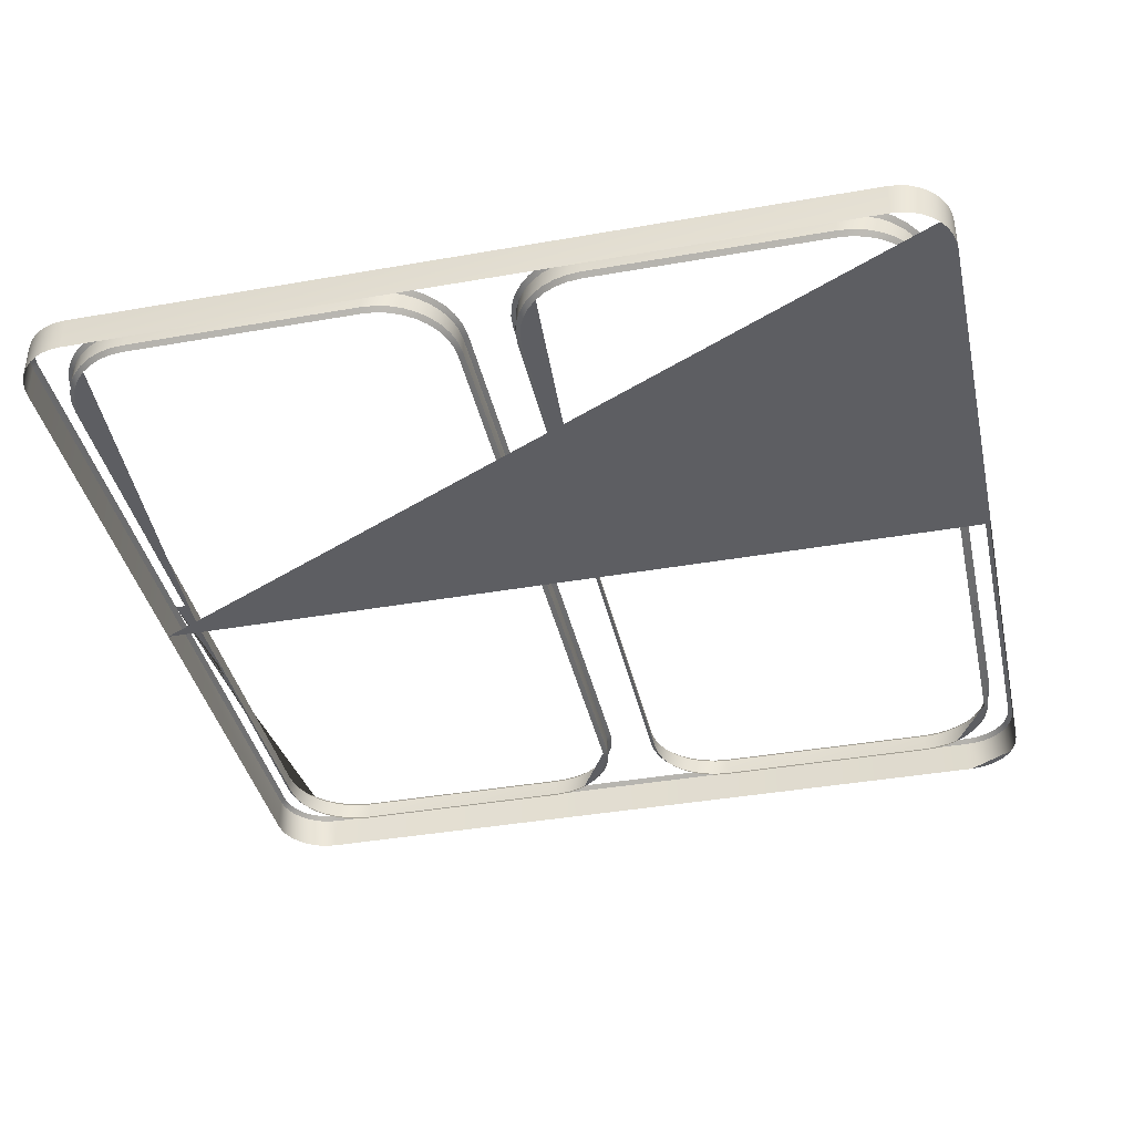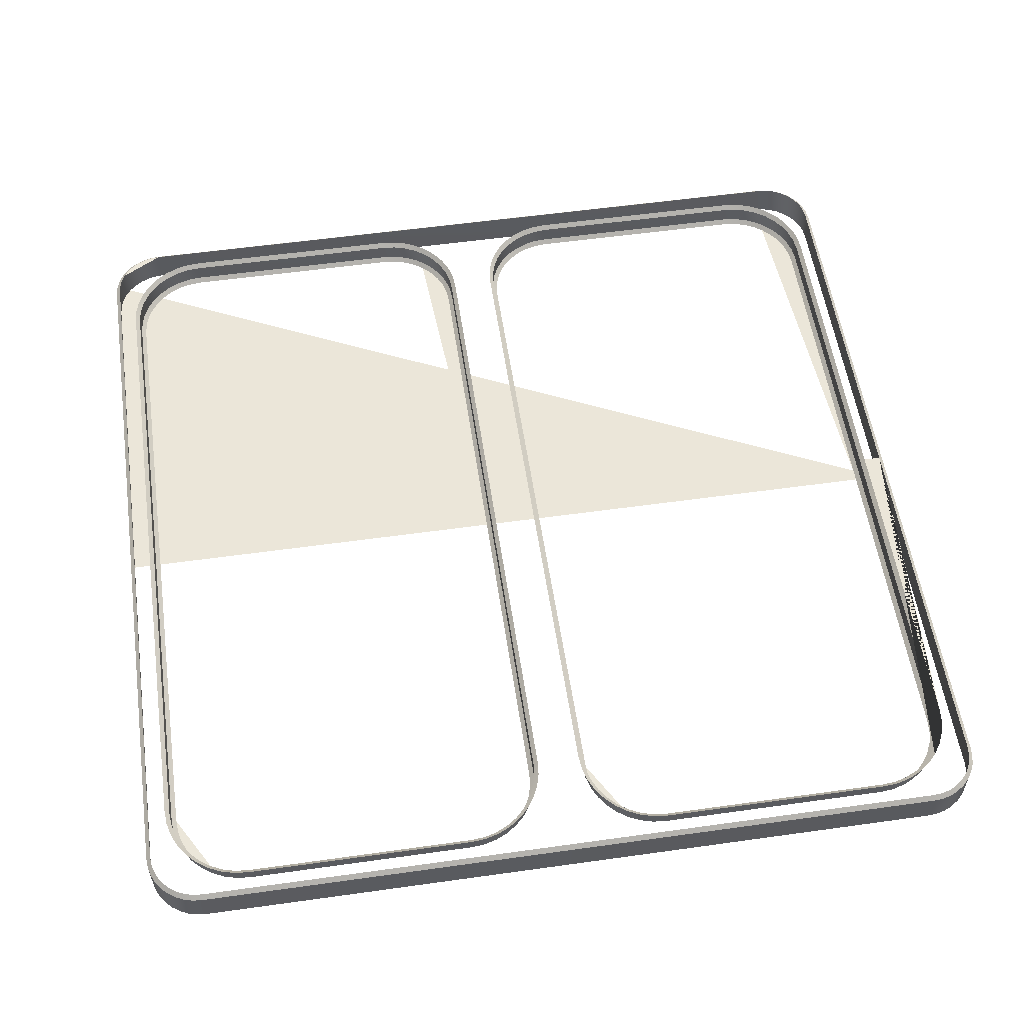
<metadata>
{"format":"obj","ext":"obj","renderer":"f3d","projection":"perspective","resolution":1024,"background":"white","views":[{"elev":-39.2,"azim":-77.6,"up":"+Z"},{"elev":55.7,"azim":81.6,"up":"+Z"}]}
</metadata>
<code>
g Object__0
v 0.382 0.035 0.04
v 0.382 0.475 0.04
v 0.3978 0.4736 0.04
v 0.4127 0.4695 0.04
v 0.4264 0.463 0.04
v 0.4387 0.4543 0.04
v 0.4493 0.4437 0.04
v 0.458 0.4314 0.04
v 0.4645 0.4177 0.04
v 0.4686 0.4028 0.04
v 0.47 0.387 0.04
v 0.47 0.123 0.04
v 0.4686 0.1072 0.04
v 0.4645 0.09229 0.04
v 0.458 0.07858 0.04
v 0.4493 0.0663 0.04
v 0.4387 0.0557 0.04
v 0.4264 0.04701 0.04
v 0.4127 0.0405 0.04
v 0.3978 0.03642 0.04
v 0.382 -0.465 0.04
v 0.382 -0.025 0.04
v 0.3978 -0.02642 0.04
v 0.4127 -0.03051 0.04
v 0.4264 -0.03701 0.04
v 0.4387 -0.0457 0.04
v 0.4493 -0.0563 0.04
v 0.458 -0.06858 0.04
v 0.4645 -0.08229 0.04
v 0.4686 -0.09718 0.04
v 0.47 -0.113 0.04
v 0.47 -0.377 0.04
v 0.4686 -0.3928 0.04
v 0.4645 -0.4077 0.04
v 0.458 -0.4214 0.04
v 0.4493 -0.4337 0.04
v 0.4387 -0.4443 0.04
v 0.4264 -0.453 0.04
v 0.4127 -0.4595 0.04
v 0.3978 -0.4636 0.04
v 0.382 0.475 0.02
v 0.3978 0.4736 0.02
v 0.4127 0.4695 0.02
v 0.4264 0.463 0.02
v 0.4387 0.4543 0.02
v 0.4493 0.4437 0.02
v 0.458 0.4314 0.02
v 0.4645 0.4177 0.02
v 0.4686 0.4028 0.02
v 0.47 0.387 0.02
v 0.47 0.123 0.02
v 0.4686 0.1072 0.02
v 0.4645 0.09229 0.02
v 0.458 0.07858 0.02
v 0.4493 0.0663 0.02
v 0.4387 0.0557 0.02
v 0.4264 0.04701 0.02
v 0.4127 0.0405 0.02
v 0.3978 0.03642 0.02
v 0.382 0.035 0.02
v 0.382 -0.465 0.02
v 0.382 -0.025 0.02
v 0.3978 -0.02642 0.02
v 0.4127 -0.03051 0.02
v 0.4264 -0.03701 0.02
v 0.4387 -0.0457 0.02
v 0.4493 -0.0563 0.02
v 0.458 -0.06858 0.02
v 0.4645 -0.08229 0.02
v 0.4686 -0.09718 0.02
v 0.47 -0.113 0.02
v 0.47 -0.377 0.02
v 0.4686 -0.3928 0.02
v 0.4645 -0.4077 0.02
v 0.458 -0.4214 0.02
v 0.4493 -0.4337 0.02
v 0.4387 -0.4443 0.02
v 0.4264 -0.453 0.02
v 0.4127 -0.4595 0.02
v 0.3978 -0.4636 0.02
v 0 -0.495 0
v 0 0.505 0
v 0 -0.495 0.04
v 0 0.505 0.04
v 0 -0.465 0.04
v 0 -0.025 0.04
v 0 0.035 0.04
v 0 0.475 0.04
v 0 0.475 0.02
v 0 0.035 0.02
v 0 -0.465 0.02
v 0 -0.025 0.02
v -0.382 0.035 0.04
v -0.382 0.475 0.04
v -0.3978 0.4736 0.04
v -0.4127 0.4695 0.04
v -0.4264 0.463 0.04
v -0.4387 0.4543 0.04
v -0.4493 0.4437 0.04
v -0.458 0.4314 0.04
v -0.4645 0.4177 0.04
v -0.4686 0.4028 0.04
v -0.47 0.387 0.04
v -0.47 0.123 0.04
v -0.4686 0.1072 0.04
v -0.4645 0.09229 0.04
v -0.458 0.07858 0.04
v -0.4493 0.0663 0.04
v -0.4387 0.0557 0.04
v -0.4264 0.04701 0.04
v -0.4127 0.0405 0.04
v -0.3978 0.03642 0.04
v -0.382 -0.465 0.04
v -0.382 -0.025 0.04
v -0.3978 -0.02642 0.04
v -0.4127 -0.03051 0.04
v -0.4264 -0.03701 0.04
v -0.4387 -0.0457 0.04
v -0.4493 -0.0563 0.04
v -0.458 -0.06858 0.04
v -0.4645 -0.08229 0.04
v -0.4686 -0.09718 0.04
v -0.47 -0.113 0.04
v -0.47 -0.377 0.04
v -0.4686 -0.3928 0.04
v -0.4645 -0.4077 0.04
v -0.458 -0.4214 0.04
v -0.4493 -0.4337 0.04
v -0.4387 -0.4443 0.04
v -0.4264 -0.453 0.04
v -0.4127 -0.4595 0.04
v -0.3978 -0.4636 0.04
v -0.382 0.475 0.02
v -0.3978 0.4736 0.02
v -0.4127 0.4695 0.02
v -0.4264 0.463 0.02
v -0.4387 0.4543 0.02
v -0.4493 0.4437 0.02
v -0.458 0.4314 0.02
v -0.4645 0.4177 0.02
v -0.4686 0.4028 0.02
v -0.47 0.387 0.02
v -0.47 0.123 0.02
v -0.4686 0.1072 0.02
v -0.4645 0.09229 0.02
v -0.458 0.07858 0.02
v -0.4493 0.0663 0.02
v -0.4387 0.0557 0.02
v -0.4264 0.04701 0.02
v -0.4127 0.0405 0.02
v -0.3978 0.03642 0.02
v -0.382 0.035 0.02
v -0.382 -0.465 0.02
v -0.382 -0.025 0.02
v -0.3978 -0.02642 0.02
v -0.4127 -0.03051 0.02
v -0.4264 -0.03701 0.02
v -0.4387 -0.0457 0.02
v -0.4493 -0.0563 0.02
v -0.458 -0.06858 0.02
v -0.4645 -0.08229 0.02
v -0.4686 -0.09718 0.02
v -0.47 -0.113 0.02
v -0.47 -0.377 0.02
v -0.4686 -0.3928 0.02
v -0.4645 -0.4077 0.02
v -0.458 -0.4214 0.02
v -0.4493 -0.4337 0.02
v -0.4387 -0.4443 0.02
v -0.4264 -0.453 0.02
v -0.4127 -0.4595 0.02
v -0.3978 -0.4636 0.02
v 0 -0.495 0
v 0 0.505 0
v 0 -0.495 0.04
v 0 0.505 0.04
v 0 -0.465 0.04
v 0 -0.025 0.04
v 0 0.035 0.04
v 0 0.475 0.04
v 0 0.475 0.02
v 0 0.035 0.02
v 0 -0.465 0.02
v 0 -0.025 0.02
v 0.5 0.443 0.04
v 0.438 0.505 0.04
v 0.5 0.443 0
v 0.438 0.505 0
v -0.5 -0.433 0
v -0.438 -0.495 0
v -0.5 -0.433 0.04
v -0.438 -0.495 0.04
v 0.499 0.4541 0.04
v 0.4961 0.4646 0.04
v 0.4915 0.4743 0.04
v 0.4854 0.4829 0.04
v 0.4779 0.4904 0.04
v 0.4693 0.4965 0.04
v 0.4596 0.5011 0.04
v 0.4491 0.504 0.04
v 0.499 0.4541 0
v 0.4961 0.4646 0
v 0.4915 0.4743 0
v 0.4854 0.4829 0
v 0.4779 0.4904 0
v 0.4693 0.4965 0
v 0.4596 0.5011 0
v 0.4491 0.504 0
v -0.499 -0.4441 0.04
v -0.4961 -0.4546 0.04
v -0.4915 -0.4643 0.04
v -0.4854 -0.4729 0.04
v -0.4779 -0.4804 0.04
v -0.4693 -0.4865 0.04
v -0.4596 -0.4911 0.04
v -0.4491 -0.494 0.04
v -0.499 -0.4441 0
v -0.4961 -0.4546 0
v -0.4915 -0.4643 0
v -0.4854 -0.4729 0
v -0.4779 -0.4804 0
v -0.4693 -0.4865 0
v -0.4596 -0.4911 0
v -0.4491 -0.494 0
v 0.438 -0.495 0.04
v 0.5 -0.433 0.04
v 0.438 -0.495 0
v 0.5 -0.433 0
v -0.438 0.505 0.04
v -0.5 0.443 0.04
v -0.438 0.505 0
v -0.5 0.443 0
v 0.4491 -0.494 0.04
v 0.4596 -0.4911 0.04
v 0.4693 -0.4865 0.04
v 0.4779 -0.4804 0.04
v 0.4854 -0.4729 0.04
v 0.4915 -0.4643 0.04
v 0.4961 -0.4546 0.04
v 0.499 -0.4441 0.04
v -0.4491 0.504 0.04
v -0.4596 0.5011 0.04
v -0.4693 0.4965 0.04
v -0.4779 0.4904 0.04
v -0.4854 0.4829 0.04
v -0.4915 0.4743 0.04
v -0.4961 0.4646 0.04
v -0.499 0.4541 0.04
v 0.499 -0.4441 0
v 0.4961 -0.4546 0
v 0.4915 -0.4643 0
v 0.4854 -0.4729 0
v 0.4779 -0.4804 0
v 0.4693 -0.4865 0
v 0.4596 -0.4911 0
v 0.4491 -0.494 0
v -0.499 0.4541 0
v -0.4961 0.4646 0
v -0.4915 0.4743 0
v -0.4854 0.4829 0
v -0.4779 0.4904 0
v -0.4693 0.4965 0
v -0.4596 0.5011 0
v -0.4491 0.504 0
v -0.495 0.4428 0.045
v -0.4941 0.4533 0.045
v -0.4914 0.4629 0.045
v -0.4872 0.4718 0.045
v -0.4816 0.4797 0.045
v -0.4747 0.4866 0.045
v -0.4668 0.4922 0.045
v -0.4579 0.4964 0.045
v -0.4483 0.4991 0.045
v -0.4378 0.5 0.045
v 0 0.5 0.045
v 0 0.48 0.045
v -0.3822 0.48 0.045
v -0.3987 0.4785 0.045
v -0.4145 0.4742 0.045
v -0.429 0.4673 0.045
v -0.4419 0.4581 0.045
v -0.4531 0.4469 0.045
v -0.4623 0.434 0.045
v -0.4692 0.4195 0.045
v -0.4735 0.4037 0.045
v -0.475 0.3872 0.045
v -0.475 0.1228 0.045
v -0.4735 0.1063 0.045
v -0.4692 0.09054 0.045
v -0.4623 0.07605 0.045
v -0.4531 0.06307 0.045
v -0.4419 0.05186 0.045
v -0.429 0.04268 0.045
v -0.4145 0.0358 0.045
v -0.3987 0.03148 0.045
v -0.3822 0.03 0.045
v 0 0.03 0.045
v 0 -0.02 0.045
v -0.3822 -0.02 0.045
v -0.3987 -0.02148 0.045
v -0.4145 -0.0258 0.045
v -0.429 -0.03268 0.045
v -0.4419 -0.04186 0.045
v -0.4531 -0.05307 0.045
v -0.4623 -0.06605 0.045
v -0.4692 -0.08054 0.045
v -0.4735 -0.09629 0.045
v -0.475 -0.1128 0.045
v -0.475 -0.3772 0.045
v -0.4735 -0.3937 0.045
v -0.4692 -0.4095 0.045
v -0.4623 -0.424 0.045
v -0.4531 -0.4369 0.045
v -0.4419 -0.4481 0.045
v -0.429 -0.4573 0.045
v -0.4145 -0.4642 0.045
v -0.3987 -0.4685 0.045
v -0.3822 -0.47 0.045
v 0 -0.47 0.045
v 0 -0.49 0.045
v -0.4378 -0.49 0.045
v -0.4483 -0.4891 0.045
v -0.4579 -0.4864 0.045
v -0.4668 -0.4822 0.045
v -0.4747 -0.4766 0.045
v -0.4816 -0.4697 0.045
v -0.4872 -0.4618 0.045
v -0.4914 -0.4529 0.045
v -0.4941 -0.4433 0.045
v -0.495 -0.4328 0.045
v 0.4378 0.5 0.045
v 0.4483 0.4991 0.045
v 0.4579 0.4964 0.045
v 0.4668 0.4922 0.045
v 0.4747 0.4866 0.045
v 0.4816 0.4797 0.045
v 0.4872 0.4718 0.045
v 0.4914 0.4629 0.045
v 0.4941 0.4533 0.045
v 0.495 0.4428 0.045
v 0.495 -0.4328 0.045
v 0.4941 -0.4433 0.045
v 0.4914 -0.4529 0.045
v 0.4872 -0.4618 0.045
v 0.4816 -0.4697 0.045
v 0.4747 -0.4766 0.045
v 0.4668 -0.4822 0.045
v 0.4579 -0.4864 0.045
v 0.4483 -0.4891 0.045
v 0.4378 -0.49 0.045
v 0.3822 -0.47 0.045
v 0.3987 -0.4685 0.045
v 0.4145 -0.4642 0.045
v 0.429 -0.4573 0.045
v 0.4419 -0.4481 0.045
v 0.4531 -0.4369 0.045
v 0.4623 -0.424 0.045
v 0.4692 -0.4095 0.045
v 0.4735 -0.3937 0.045
v 0.475 -0.3772 0.045
v 0.475 -0.1128 0.045
v 0.4735 -0.09629 0.045
v 0.4692 -0.08054 0.045
v 0.4623 -0.06605 0.045
v 0.4531 -0.05307 0.045
v 0.4419 -0.04186 0.045
v 0.429 -0.03268 0.045
v 0.4145 -0.0258 0.045
v 0.3987 -0.02148 0.045
v 0.3822 -0.02 0.045
v 0.3822 0.03 0.045
v 0.3987 0.03148 0.045
v 0.4145 0.0358 0.045
v 0.429 0.04268 0.045
v 0.4419 0.05186 0.045
v 0.4531 0.06307 0.045
v 0.4623 0.07605 0.045
v 0.4692 0.09054 0.045
v 0.4735 0.1063 0.045
v 0.475 0.1228 0.045
v 0.475 0.3872 0.045
v 0.4735 0.4037 0.045
v 0.4692 0.4195 0.045
v 0.4623 0.434 0.045
v 0.4531 0.4469 0.045
v 0.4419 0.4581 0.045
v 0.429 0.4673 0.045
v 0.4145 0.4742 0.045
v 0.3987 0.4785 0.045
v 0.3822 0.48 0.045
v 0 -0.46 0.015
v -0.3818 -0.46 0.015
v -0.3969 -0.4586 0.015
v -0.411 -0.4548 0.015
v -0.4239 -0.4487 0.015
v -0.4355 -0.4405 0.015
v -0.4455 -0.4305 0.015
v -0.4537 -0.4189 0.015
v -0.4598 -0.406 0.015
v -0.4636 -0.3919 0.015
v -0.465 -0.3768 0.015
v -0.465 -0.1132 0.015
v -0.4636 -0.09807 0.015
v -0.4598 -0.08404 0.015
v -0.4537 -0.07112 0.015
v -0.4455 -0.05954 0.015
v -0.4355 -0.04953 0.015
v -0.4239 -0.04135 0.015
v -0.411 -0.03521 0.015
v -0.3969 -0.03136 0.015
v -0.3818 -0.03 0.015
v 0 -0.03 0.015
v 0 0.04 0.015
v -0.3818 0.04 0.015
v -0.3969 0.04136 0.015
v -0.411 0.04521 0.015
v -0.4239 0.05135 0.015
v -0.4355 0.05953 0.015
v -0.4455 0.06954 0.015
v -0.4537 0.08112 0.015
v -0.4598 0.09404 0.015
v -0.4636 0.1081 0.015
v -0.465 0.1232 0.015
v -0.465 0.3868 0.015
v -0.4636 0.4019 0.015
v -0.4598 0.416 0.015
v -0.4537 0.4289 0.015
v -0.4455 0.4405 0.015
v -0.4355 0.4505 0.015
v -0.4239 0.4587 0.015
v -0.411 0.4648 0.015
v -0.3969 0.4686 0.015
v -0.3818 0.47 0.015
v 0 0.47 0.015
v 0.3818 -0.03 0.015
v 0.3969 -0.03136 0.015
v 0.411 -0.03521 0.015
v 0.4239 -0.04135 0.015
v 0.4355 -0.04953 0.015
v 0.4455 -0.05954 0.015
v 0.4537 -0.07112 0.015
v 0.4598 -0.08404 0.015
v 0.4636 -0.09807 0.015
v 0.465 -0.1132 0.015
v 0.465 -0.3768 0.015
v 0.4636 -0.3919 0.015
v 0.4598 -0.406 0.015
v 0.4537 -0.4189 0.015
v 0.4455 -0.4305 0.015
v 0.4355 -0.4405 0.015
v 0.4239 -0.4487 0.015
v 0.411 -0.4548 0.015
v 0.3969 -0.4586 0.015
v 0.3818 -0.46 0.015
v 0.3818 0.47 0.015
v 0.3969 0.4686 0.015
v 0.411 0.4648 0.015
v 0.4239 0.4587 0.015
v 0.4355 0.4505 0.015
v 0.4455 0.4405 0.015
v 0.4537 0.4289 0.015
v 0.4598 0.416 0.015
v 0.4636 0.4019 0.015
v 0.465 0.3868 0.015
v 0.465 0.1232 0.015
v 0.4636 0.1081 0.015
v 0.4598 0.09404 0.015
v 0.4537 0.08112 0.015
v 0.4455 0.06954 0.015
v 0.4355 0.05953 0.015
v 0.4239 0.05135 0.015
v 0.411 0.04521 0.015
v 0.3969 0.04136 0.015
v 0.3818 0.04 0.015
f 3 2 41 42
f 4 3 42 43
f 5 4 43 44
f 6 5 44 45
f 7 6 45 46
f 8 7 46 47
f 9 8 47 48
f 10 9 48 49
f 11 10 49 50
f 12 11 50 51
f 13 12 51 52
f 14 13 52 53
f 15 14 53 54
f 16 15 54 55
f 17 16 55 56
f 18 17 56 57
f 19 18 57 58
f 20 19 58 59
f 1 20 59 60
f 21 40 80 61
f 23 22 62 63
f 24 23 63 64
f 25 24 64 65
f 26 25 65 66
f 27 26 66 67
f 28 27 67 68
f 29 28 68 69
f 30 29 69 70
f 31 30 70 71
f 32 31 71 72
f 33 32 72 73
f 34 33 73 74
f 35 34 74 75
f 36 35 75 76
f 37 36 76 77
f 38 37 77 78
f 39 38 78 79
f 40 39 79 80
f 2 88 89 41
f 60 90 87 1
f 61 91 85 21
f 22 86 92 62
f 133 94 95 134
f 134 95 96 135
f 135 96 97 136
f 136 97 98 137
f 137 98 99 138
f 138 99 100 139
f 139 100 101 140
f 140 101 102 141
f 141 102 103 142
f 142 103 104 143
f 143 104 105 144
f 144 105 106 145
f 145 106 107 146
f 146 107 108 147
f 147 108 109 148
f 148 109 110 149
f 149 110 111 150
f 150 111 112 151
f 151 112 93 152
f 172 132 113 153
f 154 114 115 155
f 155 115 116 156
f 156 116 117 157
f 157 117 118 158
f 158 118 119 159
f 159 119 120 160
f 160 120 121 161
f 161 121 122 162
f 162 122 123 163
f 163 123 124 164
f 164 124 125 165
f 165 125 126 166
f 166 126 127 167
f 167 127 128 168
f 168 128 129 169
f 169 129 130 170
f 170 130 131 171
f 171 131 132 172
f 181 180 94 133
f 179 182 152 93
f 177 183 153 113
f 184 178 114 154
f 188 82 84 186
f 190 173 175 192
f 187 201 193 185
f 201 202 194 193
f 202 203 195 194
f 203 204 196 195
f 197 196 204 205
f 186 200 208 188
f 200 199 207 208
f 199 198 206 207
f 198 197 205 206
f 189 217 209 191
f 217 218 210 209
f 218 219 211 210
f 219 220 212 211
f 213 212 220 221
f 192 216 224 190
f 216 215 223 224
f 215 214 222 223
f 214 213 221 222
f 83 81 227 225
f 176 174 231 229
f 187 185 226 228
f 228 249 250 251 252 253 254\
f 191 230 232 189
f 174 173 190 224 223 222 221\
f 227 256 233 225
f 256 255 234 233
f 255 254 235 234
f 254 253 236 235
f 237 236 253 252
f 231 264 241 229
f 264 263 242 241
f 263 262 243 242
f 262 261 244 243
f 245 244 261 260
f 226 240 249 228
f 240 239 250 249
f 239 238 251 250
f 238 237 252 251
f 230 248 257 232
f 248 247 258 257
f 247 246 259 258
f 246 245 260 259
f 230 265 266 248
f 248 266 267 247
f 247 267 268 246
f 246 268 269 245
f 245 269 270 244
f 244 270 271 243
f 243 271 272 242
f 242 272 273 241
f 241 273 274 229
f 229 274 275 176
f 180 276 277 94
f 94 277 278 95
f 95 278 279 96
f 96 279 280 97
f 97 280 281 98
f 98 281 282 99
f 99 282 283 100
f 100 283 284 101
f 101 284 285 102
f 102 285 286 103
f 103 286 287 104
f 104 287 288 105
f 105 288 289 106
f 106 289 290 107
f 107 290 291 108
f 108 291 292 109
f 109 292 293 110
f 110 293 294 111
f 111 294 295 112
f 112 295 296 93
f 93 296 297 179
f 178 298 299 114
f 114 299 300 115
f 115 300 301 116
f 116 301 302 117
f 117 302 303 118
f 118 303 304 119
f 119 304 305 120
f 120 305 306 121
f 121 306 307 122
f 122 307 308 123
f 123 308 309 124
f 124 309 310 125
f 125 310 311 126
f 126 311 312 127
f 127 312 313 128
f 128 313 314 129
f 129 314 315 130
f 130 315 316 131
f 131 316 317 132
f 132 317 318 113
f 113 318 319 177
f 175 320 321 192
f 192 321 322 216
f 216 322 323 215
f 215 323 324 214
f 214 324 325 213
f 213 325 326 212
f 212 326 327 211
f 211 327 328 210
f 210 328 329 209
f 209 329 330 191
f 191 330 265 230
f 186 331 332 200
f 200 332 333 199
f 199 333 334 198
f 198 334 335 197
f 197 335 336 196
f 196 336 337 195
f 195 337 338 194
f 194 338 339 193
f 193 339 340 185
f 185 340 341 226
f 226 341 342 240
f 240 342 343 239
f 239 343 344 238
f 238 344 345 237
f 237 345 346 236
f 236 346 347 235
f 235 347 348 234
f 234 348 349 233
f 233 349 350 225
f 225 350 320 175
f 177 319 351 21
f 21 351 352 40
f 40 352 353 39
f 39 353 354 38
f 38 354 355 37
f 37 355 356 36
f 36 356 357 35
f 35 357 358 34
f 34 358 359 33
f 33 359 360 32
f 32 360 361 31
f 31 361 362 30
f 30 362 363 29
f 29 363 364 28
f 28 364 365 27
f 27 365 366 26
f 26 366 367 25
f 25 367 368 24
f 24 368 369 23
f 23 369 370 22
f 22 370 298 178
f 179 297 371 1
f 1 371 372 20
f 20 372 373 19
f 19 373 374 18
f 18 374 375 17
f 17 375 376 16
f 16 376 377 15
f 15 377 378 14
f 14 378 379 13
f 13 379 380 12
f 12 380 381 11
f 11 381 382 10
f 10 382 383 9
f 9 383 384 8
f 8 384 385 7
f 7 385 386 6
f 6 386 387 5
f 5 387 388 4
f 4 388 389 3
f 3 389 390 2
f 2 390 276 180
f 176 275 331 186
f 330 329 328 327 326 325 324\
f 275 276 390 389 388 387 386\
f 183 391 392 153
f 153 392 393 172
f 172 393 394 171
f 171 394 395 170
f 170 395 396 169
f 169 396 397 168
f 168 397 398 167
f 167 398 399 166
f 166 399 400 165
f 165 400 401 164
f 164 401 402 163
f 163 402 403 162
f 162 403 404 161
f 161 404 405 160
f 160 405 406 159
f 159 406 407 158
f 158 407 408 157
f 157 408 409 156
f 156 409 410 155
f 155 410 411 154
f 154 411 412 184
f 182 413 414 152
f 152 414 415 151
f 151 415 416 150
f 150 416 417 149
f 149 417 418 148
f 148 418 419 147
f 147 419 420 146
f 146 420 421 145
f 145 421 422 144
f 144 422 423 143
f 143 423 424 142
f 142 424 425 141
f 141 425 426 140
f 140 426 427 139
f 139 427 428 138
f 138 428 429 137
f 137 429 430 136
f 136 430 431 135
f 135 431 432 134
f 134 432 433 133
f 133 433 434 181
f 184 412 435 62
f 62 435 436 63
f 63 436 437 64
f 64 437 438 65
f 65 438 439 66
f 66 439 440 67
f 67 440 441 68
f 68 441 442 69
f 69 442 443 70
f 70 443 444 71
f 71 444 445 72
f 72 445 446 73
f 73 446 447 74
f 74 447 448 75
f 75 448 449 76
f 76 449 450 77
f 77 450 451 78
f 78 451 452 79
f 79 452 453 80
f 80 453 454 61
f 61 454 391 183
f 181 434 455 41
f 41 455 456 42
f 42 456 457 43
f 43 457 458 44
f 44 458 459 45
f 45 459 460 46
f 46 460 461 47
f 47 461 462 48
f 48 462 463 49
f 49 463 464 50
f 50 464 465 51
f 51 465 466 52
f 52 466 467 53
f 53 467 468 54
f 54 468 469 55
f 55 469 470 56
f 56 470 471 57
f 57 471 472 58
f 58 472 473 59
f 59 473 474 60
f 60 474 413 182
f 412 411 410 409 408 407 406\
f 434 433 432 431 430 429 428\
f 454 453 452 451 450 449 448\
f 474 473 472 471 470 469 468\

</code>
